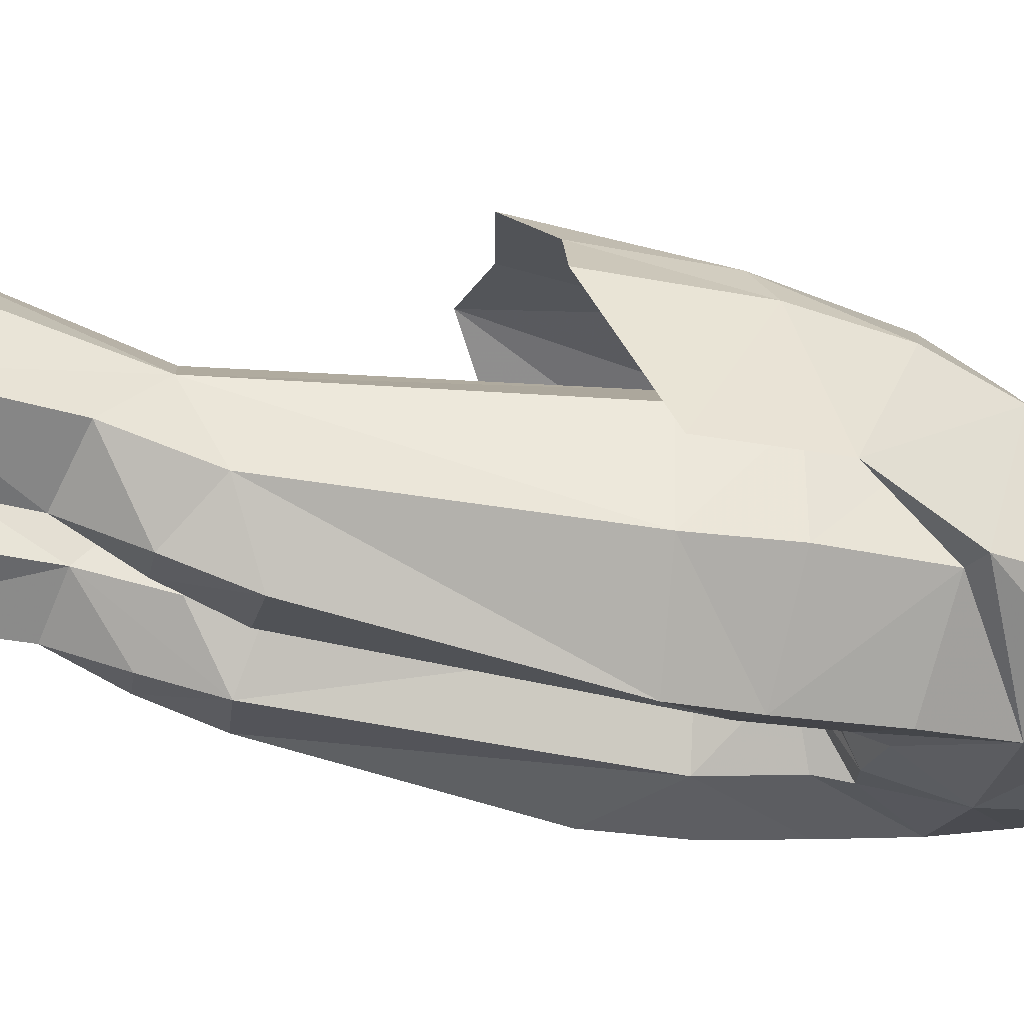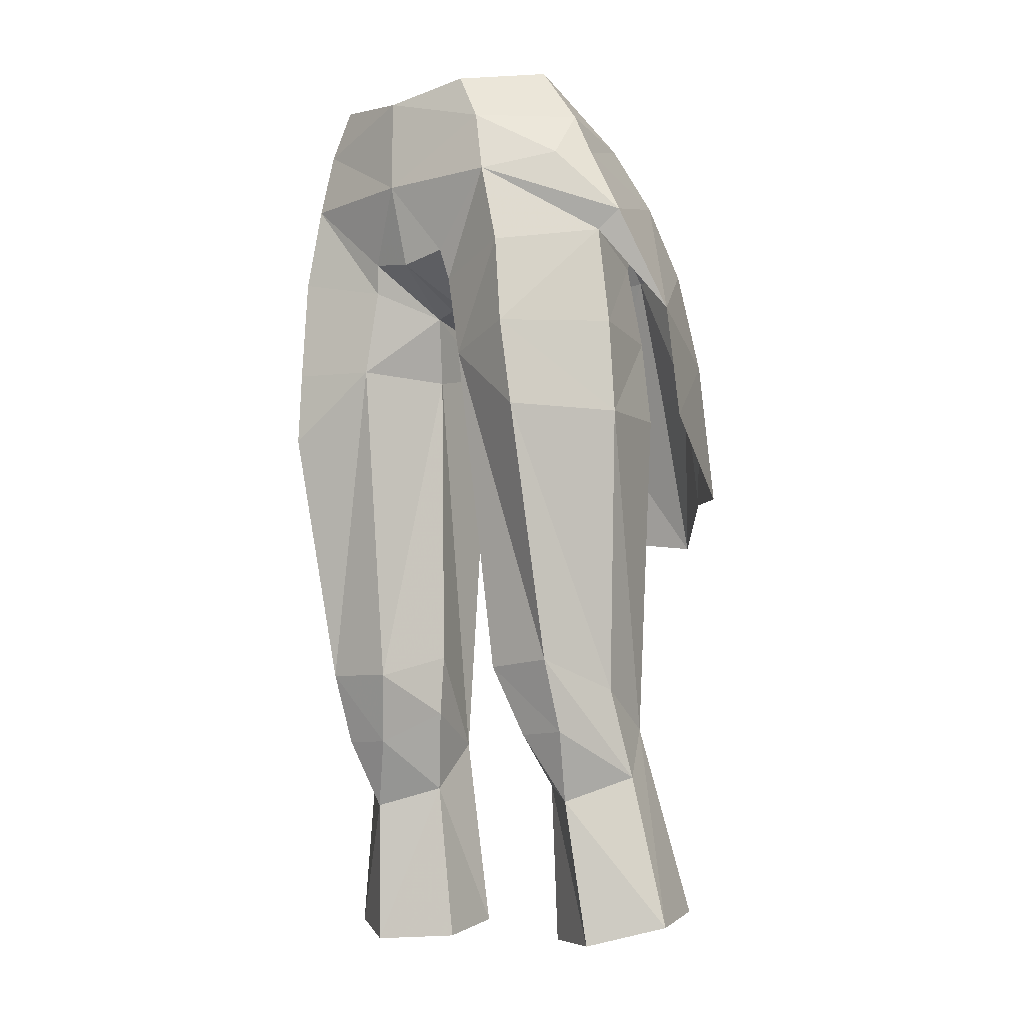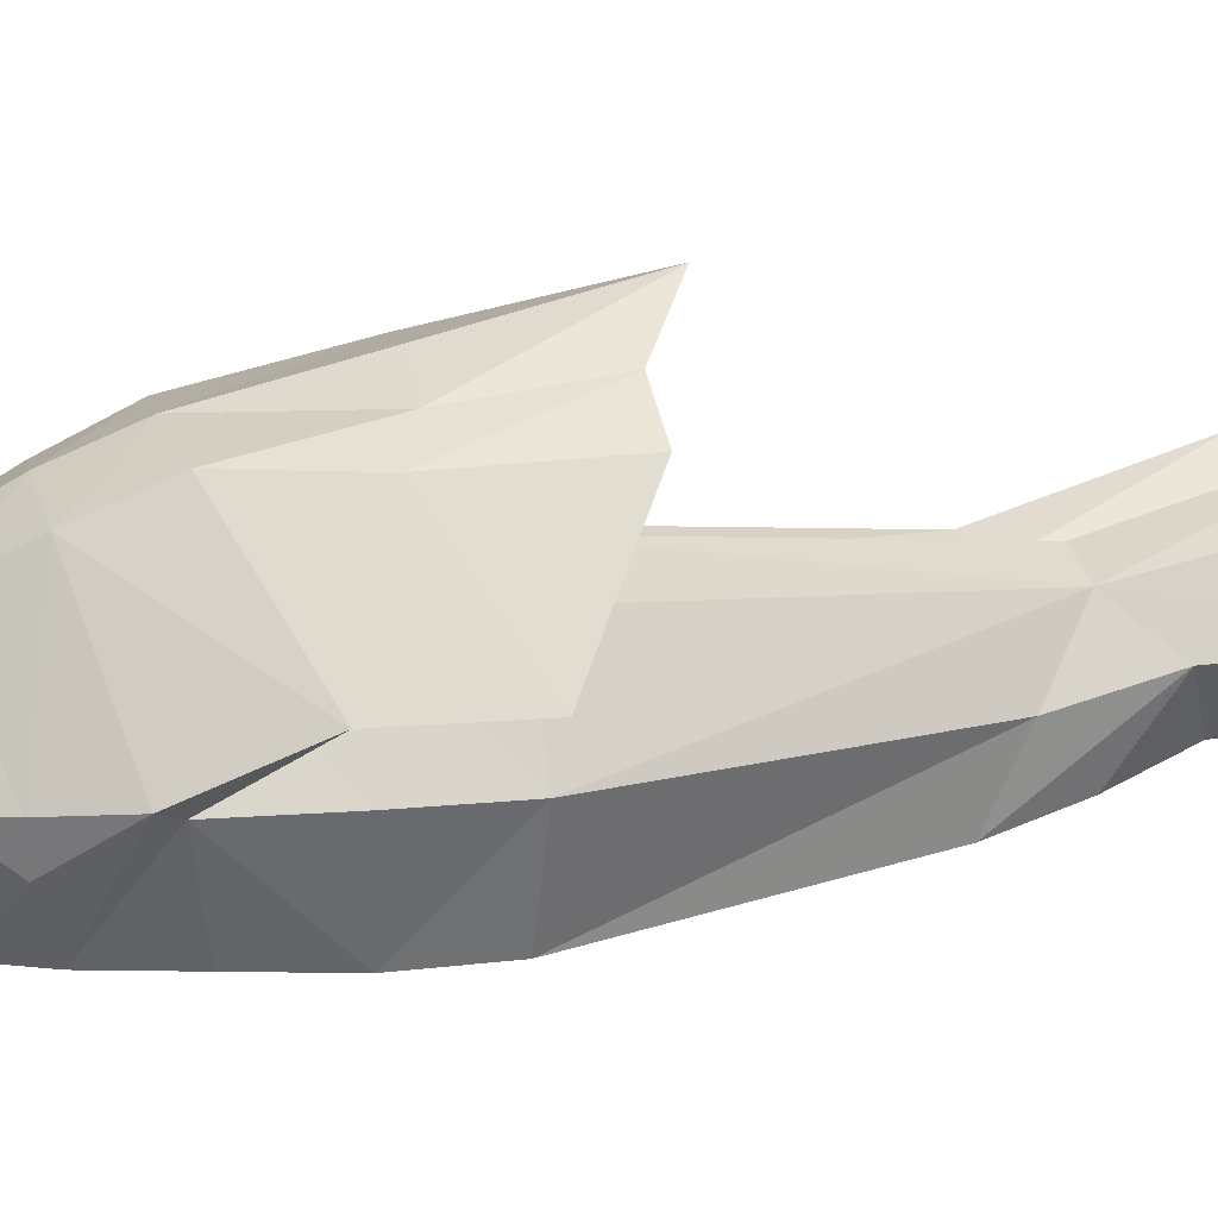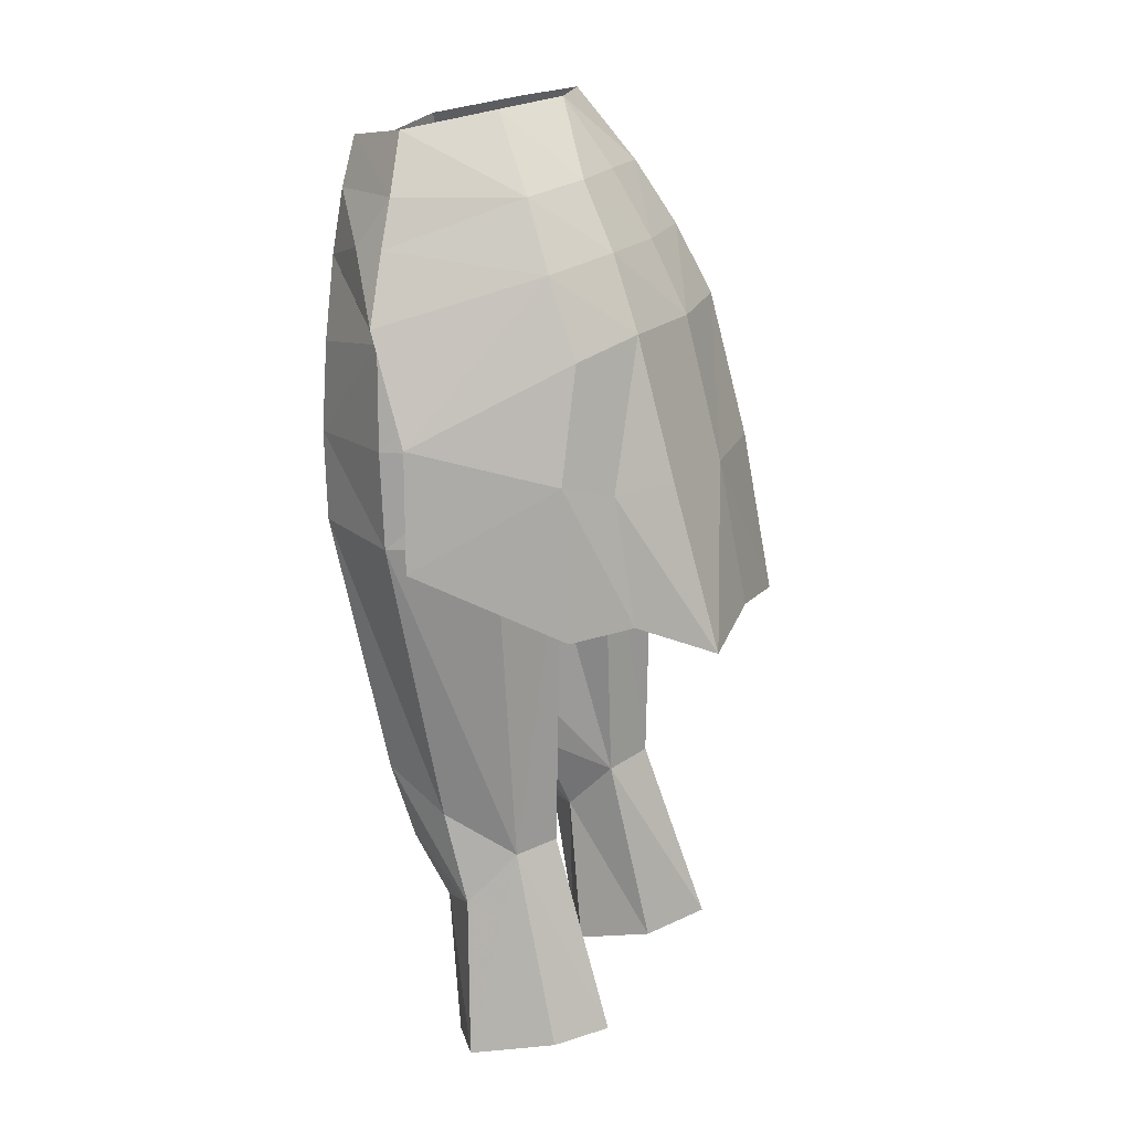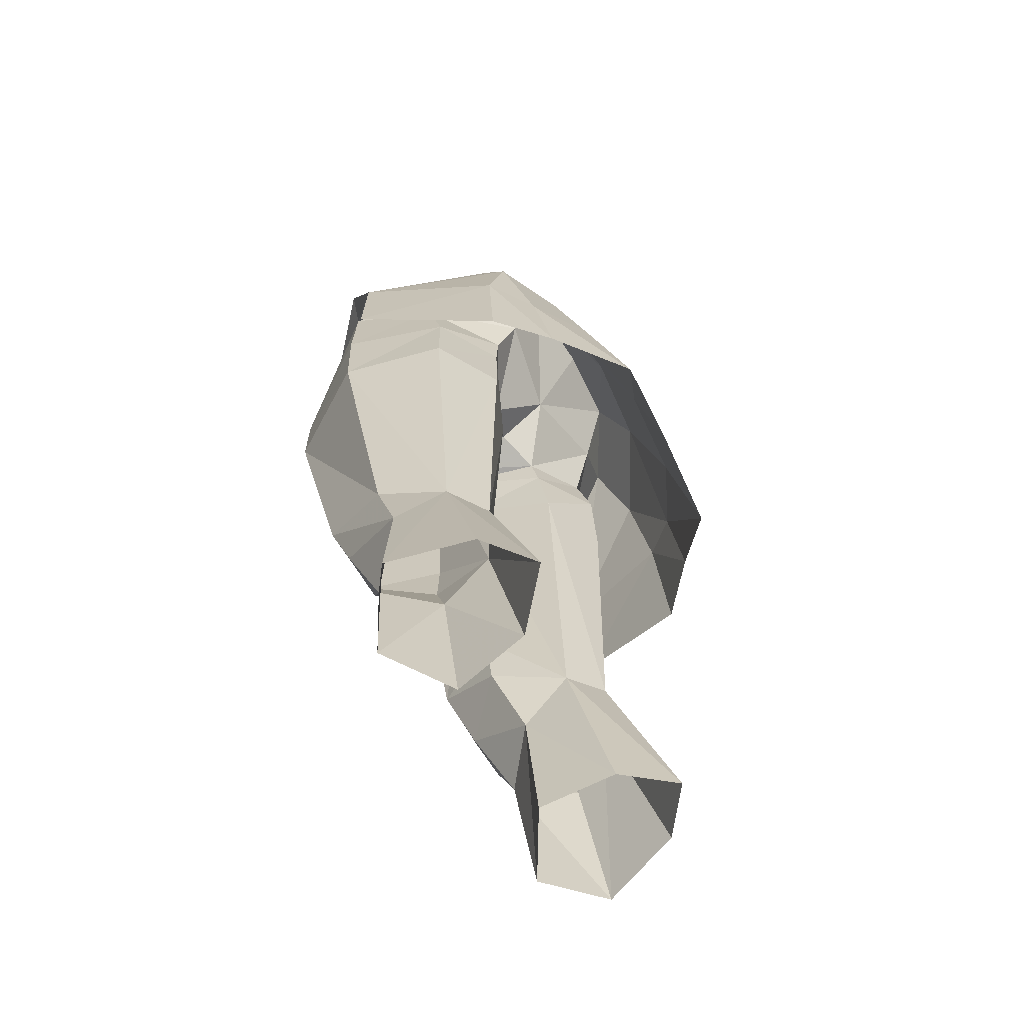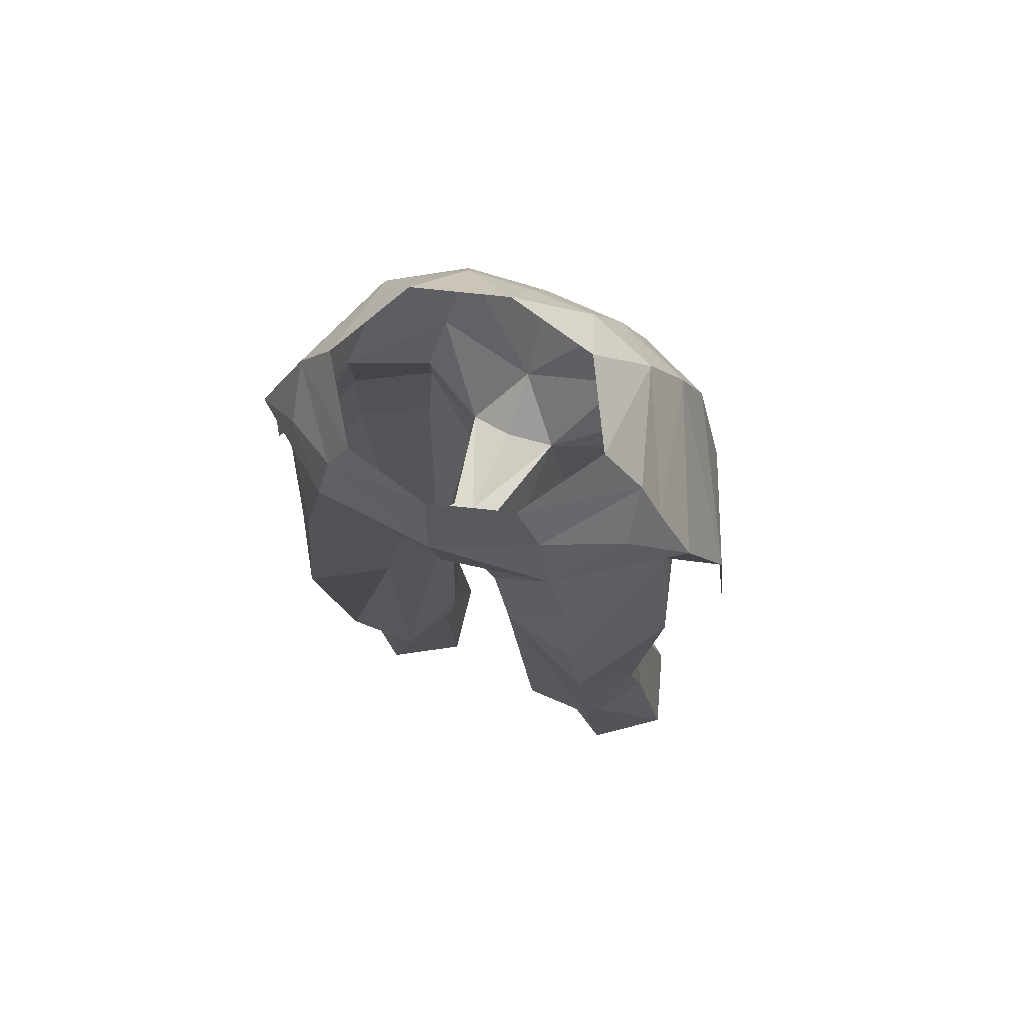
<metadata>
{"format":"obj","ext":"obj","renderer":"f3d","projection":"perspective","resolution":1024,"background":"white","views":[{"elev":-21.4,"azim":-99.3,"up":"+Y"},{"elev":-9.6,"azim":39.9,"up":"+Z"},{"elev":2.8,"azim":79.6,"up":"+Y"},{"elev":19.4,"azim":113.8,"up":"+Z"},{"elev":-63.1,"azim":119.7,"up":"+Z"},{"elev":65.3,"azim":22.9,"up":"+Z"}]}
</metadata>
<code>
g robber_trousers_female_52041
v -4.41 -5.454 50.81
v -7.51 -2.083 48.51
v -5.111 -5.467 47.8
v -6.539 1.096 47.78
v -6.858 1.917 44.78
v -7.864 -1.809 44.59
v -5.445 -5.406 44.01
v -1.748 2.003 44.67
v -1.6 1.754 45.89
v -0.7762 -2.096 46.31
v -1.386 -1.225 43.84
v -3.983 2.832 46.74
v -4.195 3.385 44.87
v -2.509 -4.622 43.87
v -3.592 3.672 48.8
v -0.005129 1.206 46.64
v -0.005129 -2.119 46.53
v -0.005129 3.152 48.12
v -0.7762 -2.096 46.31
v -0.005129 -2.119 46.53
v -0.005129 -4.997 47.84
v -1.708 -4.843 48.17
v -1.931 -4.584 47.07
v -0.005141 -5.876 50.83
v -1.386 -1.225 43.84
v -5.862 3.089 50.95
v -3.04 4.733 51.43
v -0.005128 4.974 51.4
v -2.414 3.353 53.74
v -3.371 0.6361 56.1
v -0.005129 1.56 56.21
v -0.005129 3.46 53.8
v -6.202 -3.626 51.63
v -3.934 -5.255 53.13
v -6.47 -2.057 53.23
v -0.005141 -5.876 50.83
v -4.41 -5.454 50.81
v -4.999 1.983 53.45
v -5.009 -2.337 55.44
v -0.005128 -5.836 54.33
v -3.054 -5.191 54.87
v -5.862 3.089 50.95
v -8.457 -2.019 48.88
v -3.578 5.962 48.83
v -0.005134 6.36 48.77
v -0.005142 7.754 43.52
v -3.644 7.41 43.55
v -6.068 6.195 43.64
v -6.738 4.181 47.89
v -9.402 -0.1771 45.44
v -7.432 4.763 44.21
v -9.742 0.02077 41.18
v -5.855 6.81 38.97
v -7.764 5.131 38.78
v -3.04 4.733 51.43
v -0.005144 8.872 38.18
v -3.672 8.577 37.58
v -0.005128 4.974 51.4
v -7.51 -2.083 48.51
v -6.834 0.6852 27.44
v -6.599 -0.3408 30.76
v -6.003 2.324 29.37
v -5.516 -2.129 29.1
v -3.709 -2.12 29.05
v -2.992 0.5286 27.2
v -2.079 -0.4434 30.2
v -1.748 2.003 44.67
v -1.386 -1.225 43.84
v -2.002 2.345 42.29
v -2.976 2.345 29.07
v -2.079 -0.4434 30.2
v -2.992 0.5286 27.2
v -4.901 -1.047 26.51
v -4.45 3.442 41.58
v -4.195 3.385 44.87
v -5.445 -5.406 44.01
v -5.718 -5.286 41.31
v -2.509 -4.622 43.87
v -5.556 -3.089 31.78
v -2.927 -2.999 31.65
v -6.909 2.061 41.58
v -6.858 1.917 44.78
v -4.47 3.238 29.51
v -1.793 -0.5736 32.47
v -1.386 -1.225 43.84
v -1.793 -0.5736 32.47
v -7.962 -1.74 41.28
v -7.864 -1.809 44.59
v 4.399 -5.454 50.81
v 5.101 -5.467 47.8
v 7.5 -2.083 48.51
v 7.86 -1.926 44.8
v 6.648 1.866 44.77
v 6.529 1.096 47.78
v 5.405 -5.545 44.54
v 0.7659 -2.096 46.31
v 1.59 1.757 45.89
v 1.376 -1.225 43.84
v 3.972 3.208 46.77
v 4.138 3.225 44.99
v 2.498 -4.622 43.87
v 3.581 3.844 48.81
v 0.7659 -2.096 46.31
v 1.698 -4.843 48.17
v 1.937 -4.585 46.98
v 1.376 -1.225 43.84
v 3.03 4.779 51.43
v 5.851 3.615 51.07
v -0.005129 1.56 56.21
v 3.361 0.6361 56.1
v 2.403 3.393 53.74
v -0.005129 3.46 53.8
v 6.418 -3.394 51.57
v 6.348 -2.049 53.38
v 3.924 -5.255 53.13
v 7.136 -2.014 51.69
v 4.399 -5.454 50.81
v 4.998 -2.337 55.44
v 4.928 2.415 53.46
v 3.044 -5.191 54.87
v 5.851 3.615 51.07
v 7.5 -2.083 48.51
v 8.338 -1.864 49.23
v 3.635 5.962 48.8
v 3.718 7.41 43.72
v 5.839 6.053 43.64
v 6.387 4.849 48.3
v 9.342 -0.1771 45.44
v 7.422 4.776 44.21
v 9.732 0.0208 41.18
v 7.754 5.189 38.78
v 5.845 6.868 38.97
v 3.635 5.962 48.8
v 3.03 4.779 51.43
v 6.387 4.849 48.3
v 3.661 9.167 37.58
v -0.005134 6.36 48.77
v -0.005128 4.974 51.4
v 9.342 -0.1771 45.44
v 5.992 2.324 29.37
v 6.588 -0.3408 30.76
v 6.824 0.6852 27.44
v 5.545 -3.089 31.78
v 5.506 -2.129 29.1
v 2.917 -2.999 31.65
v 3.699 -2.12 29.05
v 2.069 -0.4434 30.2
v 2.982 0.5286 27.2
v 1.992 2.345 42.29
v 1.376 -1.225 43.84
v 1.59 1.757 45.89
v 2.982 0.5286 27.2
v 2.069 -0.4434 30.2
v 2.966 2.345 29.07
v 4.891 -1.046 26.51
v 4.138 3.225 44.99
v 4.44 3.442 41.58
v 2.498 -4.622 43.87
v 5.708 -5.286 41.31
v 5.405 -5.545 44.54
v 6.899 2.061 41.58
v 6.648 1.866 44.77
v 4.459 3.238 29.51
v 1.783 -0.5736 32.47
v 1.376 -1.225 43.84
v 1.783 -0.5736 32.47
v 7.952 -1.74 41.28
v 7.86 -1.926 44.8
v -5.081 5.639 22.36
v -6.915 4.25 22.3
v -3.212 3.964 21.79
v -7.905 1.249 21.78
v -5.404 -0.4132 21.08
v -4.901 -1.047 26.51
v -2.776 1.137 21.22
v -2.992 0.5286 27.2
v -2.776 1.137 21.22
v 5.071 5.639 22.36
v 6.905 4.25 22.3
v 3.202 3.964 21.79
v 4.891 -1.046 26.51
v 5.394 -0.4132 21.08
v 7.895 1.249 21.78
v 2.766 1.137 21.22
v 2.982 0.5286 27.2
v 2.766 1.137 21.22
f 1 2 3
f 4 5 6
f 6 2 4
f 2 7 3
f 7 2 6
f 8 9 10
f 10 11 8
f 12 9 8
f 8 13 12
f 7 14 3
f 5 4 12
f 12 13 5
f 12 15 9
f 9 16 17
f 17 10 9
f 9 15 18
f 18 16 9
f 19 20 21
f 21 22 19
f 23 1 3
f 3 14 23
f 22 21 24
f 24 1 22
f 12 4 15
f 19 23 14
f 14 25 19
f 26 27 15
f 15 4 26
f 18 15 27
f 27 28 18
f 26 4 2
f 29 30 31
f 31 32 29
f 33 34 35
f 36 34 37
f 38 35 39
f 39 30 38
f 34 40 41
f 40 34 36
f 38 30 29
f 35 34 41
f 41 39 35
f 42 35 38
f 33 43 37
f 44 45 46
f 46 47 44
f 44 47 48
f 48 49 44
f 42 49 50
f 51 52 50
f 51 49 48
f 53 54 51
f 42 55 44
f 44 49 42
f 46 56 57
f 57 47 46
f 55 58 45
f 45 44 55
f 38 29 55
f 55 42 38
f 58 29 32
f 29 58 55
f 59 37 43
f 43 50 59
f 37 34 33
f 35 43 33
f 49 51 50
f 54 52 51
f 48 53 51
f 57 48 47
f 53 48 57
f 60 61 62
f 63 61 60
f 64 65 66
f 67 68 69
f 70 71 72
f 64 63 73
f 64 73 65
f 69 74 75
f 75 67 69
f 76 77 78
f 78 77 79
f 79 80 78
f 75 74 81
f 81 82 75
f 61 63 79
f 73 63 60
f 62 81 74
f 74 83 62
f 70 69 68
f 68 84 70
f 85 78 80
f 80 86 85
f 87 81 62
f 62 61 87
f 87 88 82
f 82 81 87
f 76 88 87
f 87 77 76
f 69 70 83
f 83 74 69
f 64 79 63
f 64 80 79
f 61 79 77
f 77 87 61
f 71 70 84
f 66 86 80
f 80 64 66
f 89 90 91
f 92 93 94
f 94 91 92
f 90 95 91
f 92 91 95
f 96 97 98
f 97 99 100
f 90 101 95
f 99 94 93
f 93 100 99
f 97 102 99
f 17 16 97
f 97 96 17
f 18 102 97
f 97 16 18
f 21 20 103
f 103 104 21
f 105 89 104
f 89 105 90
f 24 21 104
f 104 89 24
f 102 94 99
f 105 104 103
f 103 106 101
f 102 107 108
f 108 94 102
f 107 102 18
f 18 28 107
f 91 94 108
f 109 110 111
f 111 112 109
f 113 114 115
f 114 113 116
f 117 115 36
f 118 114 119
f 119 110 118
f 40 36 115
f 115 120 40
f 111 110 119
f 120 115 114
f 114 118 120
f 119 114 116
f 119 116 121
f 117 122 123
f 46 45 124
f 124 125 46
f 126 125 124
f 124 127 126
f 127 128 129
f 128 130 129
f 126 127 129
f 129 131 132
f 133 134 121
f 121 135 133
f 136 56 46
f 46 125 136
f 137 138 134
f 134 133 137
f 134 111 119
f 119 121 134
f 138 111 134
f 111 138 112
f 121 116 123
f 135 121 139
f 113 115 117
f 113 117 123
f 121 123 139
f 129 130 131
f 129 132 126
f 125 126 136
f 136 126 132
f 140 141 142
f 142 141 143
f 143 144 142
f 144 143 145
f 145 146 144
f 145 147 148
f 148 146 145
f 149 150 151
f 152 153 154
f 144 146 155
f 148 155 146
f 156 157 149
f 149 151 156
f 158 159 160
f 143 159 158
f 158 145 143
f 161 157 156
f 156 162 161
f 142 144 155
f 157 161 140
f 140 163 157
f 150 149 154
f 154 164 150
f 145 158 165
f 165 166 145
f 140 161 167
f 167 141 140
f 162 168 167
f 167 161 162
f 167 168 160
f 160 159 167
f 163 154 149
f 149 157 163
f 159 143 141
f 141 167 159
f 164 154 153
f 145 166 147
f 62 83 169
f 169 170 62
f 70 171 169
f 169 83 70
f 172 173 174
f 174 60 172
f 72 175 171
f 171 70 72
f 172 60 62
f 62 170 172
f 176 173 177
f 174 173 176
f 178 163 140
f 140 179 178
f 178 180 154
f 154 163 178
f 181 182 183
f 183 142 181
f 180 184 152
f 152 154 180
f 140 142 183
f 183 179 140
f 185 186 182
f 181 185 182
f 43 35 42
f 50 43 42
f 123 116 113
f 139 123 122
f 19 22 23
f 1 23 22
f 101 105 103
f 105 101 90

</code>
